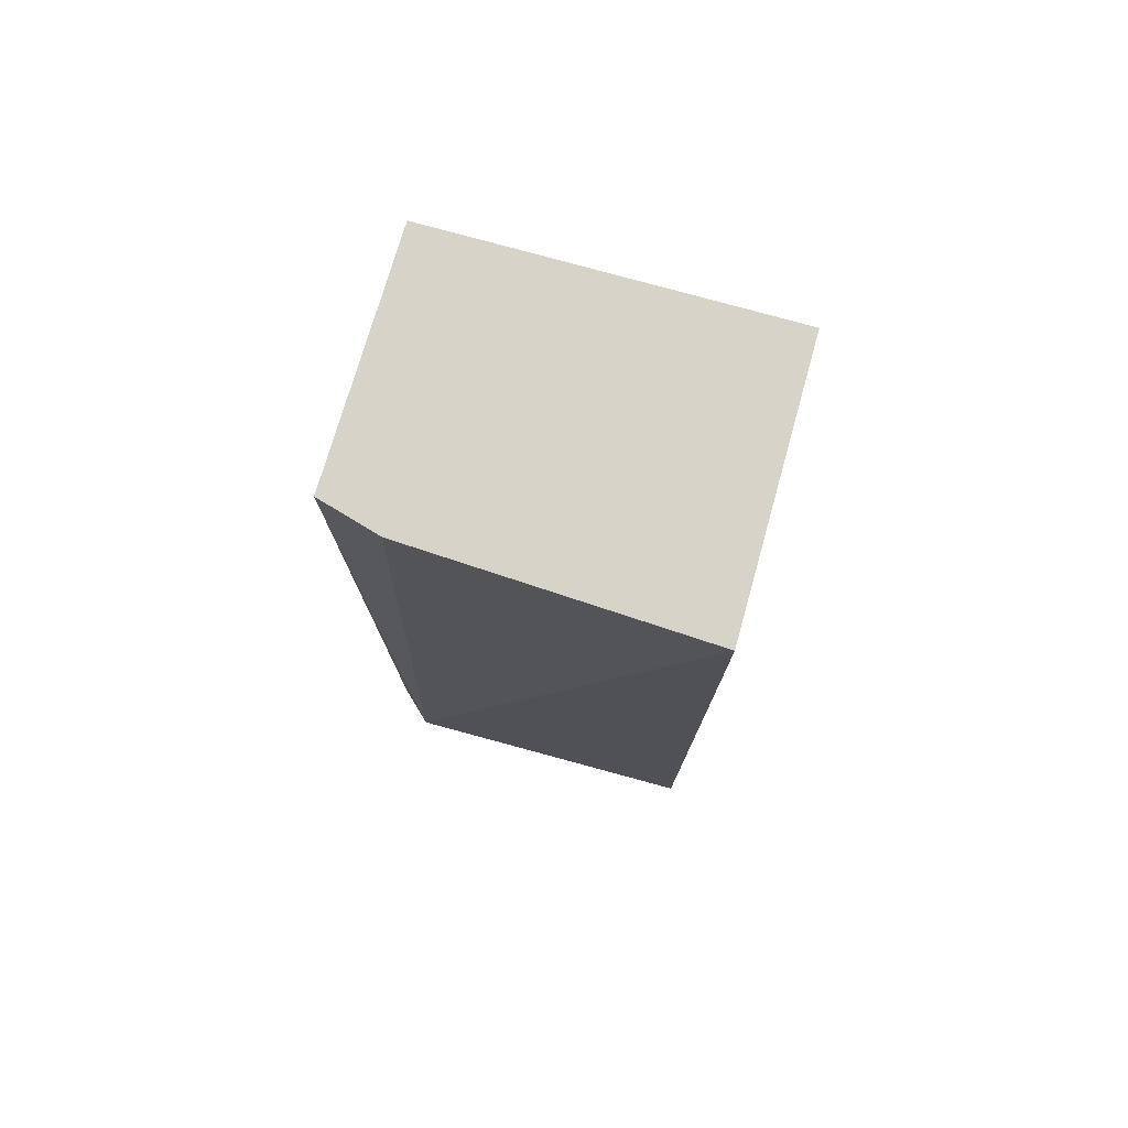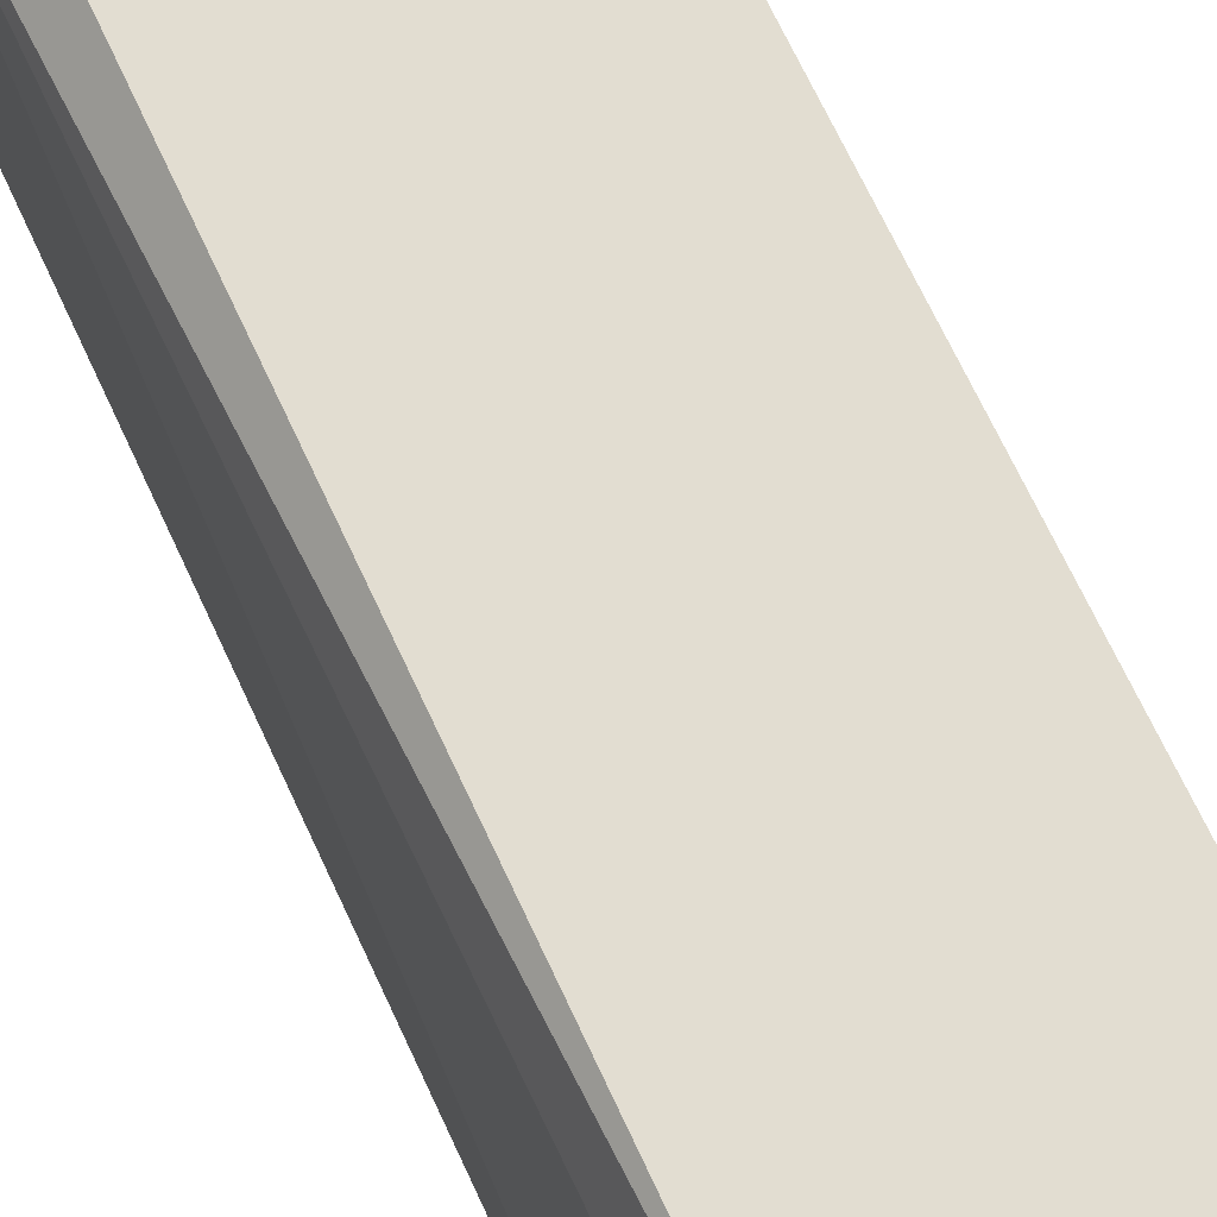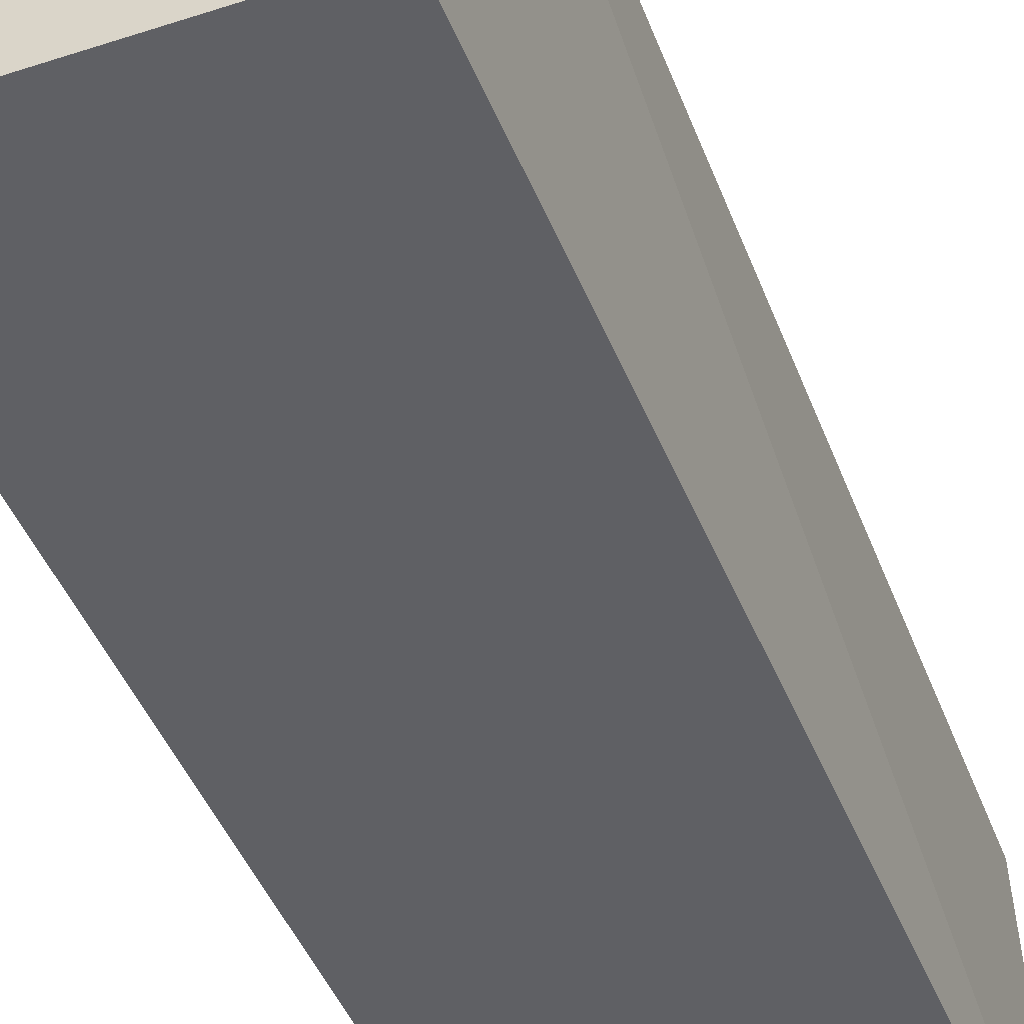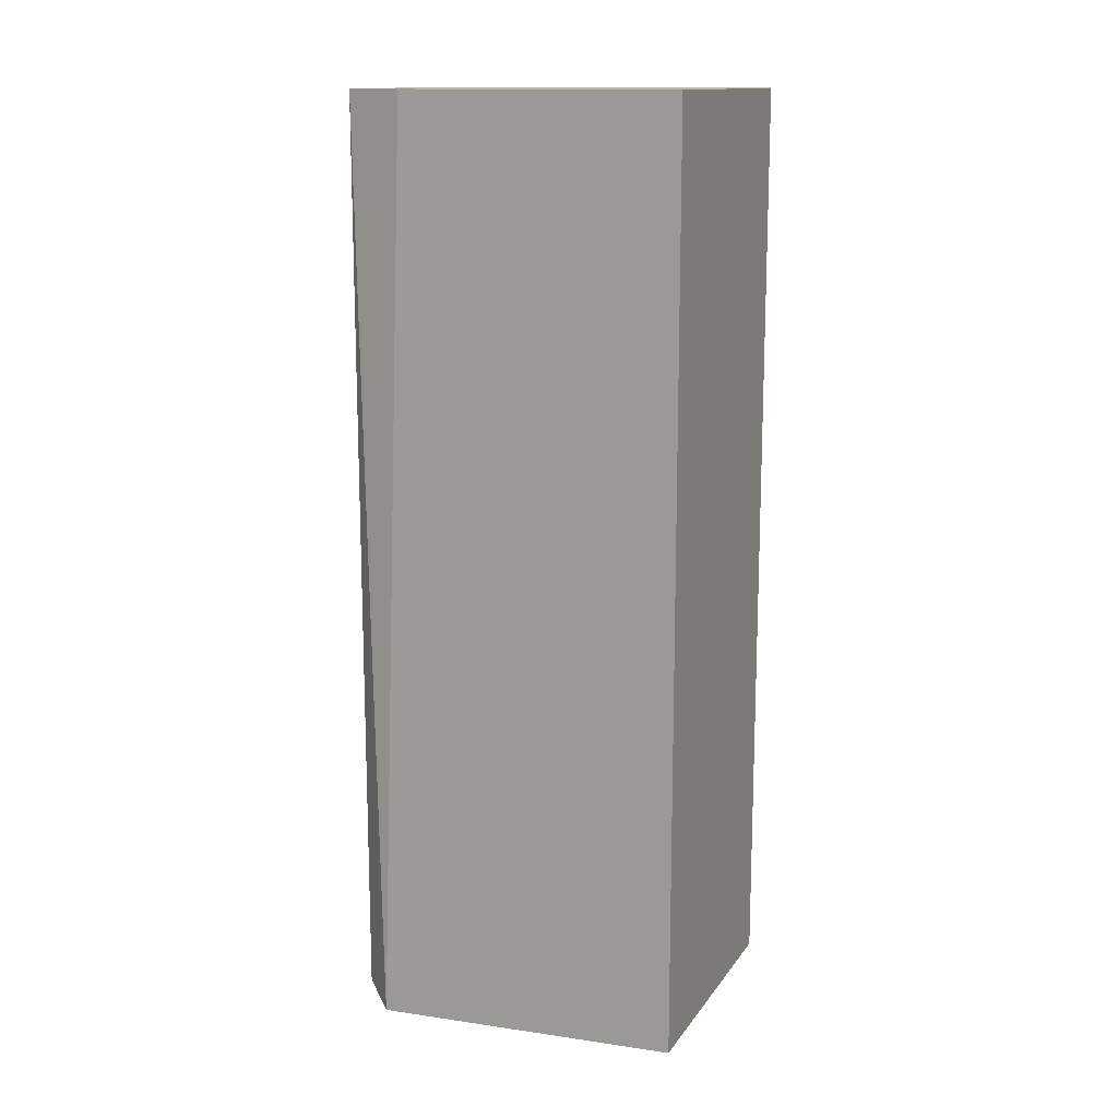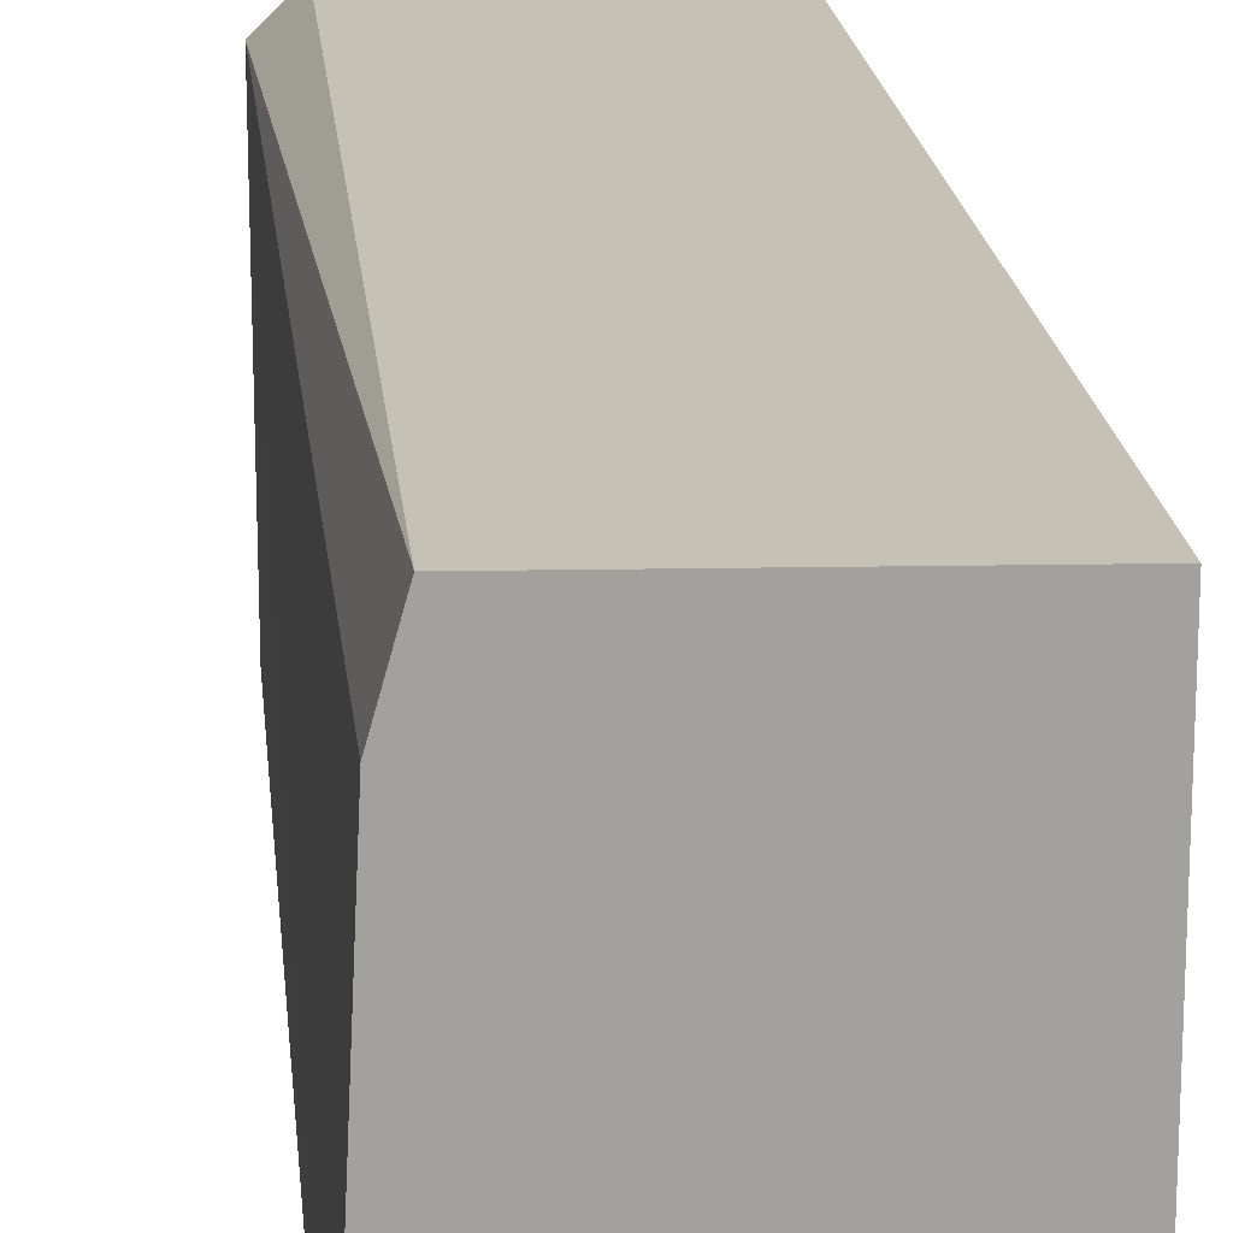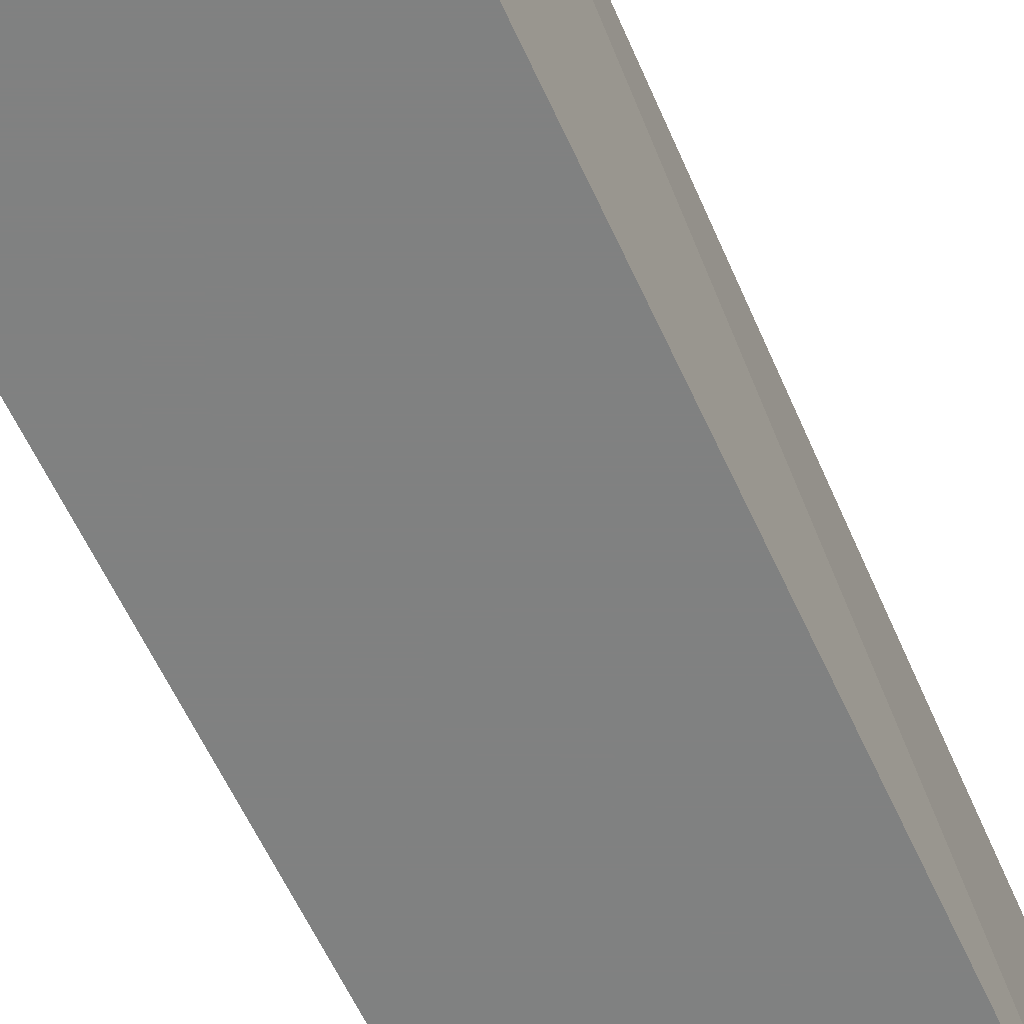
<metadata>
{"format":"obj","ext":"obj","renderer":"f3d","projection":"perspective","resolution":1024,"background":"white","views":[{"elev":77.0,"azim":105.5,"up":"+Y"},{"elev":69.3,"azim":155.1,"up":"+Z"},{"elev":-44.7,"azim":21.0,"up":"+Z"},{"elev":14.0,"azim":112.5,"up":"+Y"},{"elev":18.4,"azim":174.7,"up":"+Z"},{"elev":-60.3,"azim":24.4,"up":"+Z"}]}
</metadata>
<code>
v -0.04469 0.08 0.001655
v -0.04273 0.02 -0.0004545
v -0.04273 0.08 -0.02045
v -0.06 0.08 -0.02045
v -0.06 0.02091 0.001364
v -0.06 0.02091 -0.02045
v -0.0436 0.08 -0.0022
v -0.04469 0.02091 0.001655
v -0.06 0.08 0.001364
v -0.04273 0.02091 -0.02045
f 1 3 4
f 6 4 3
f 6 5 4
f 6 2 5
f 7 1 2
f 7 2 3
f 7 3 1
f 8 5 2
f 8 2 1
f 8 1 5
f 9 5 1
f 9 1 4
f 9 4 5
f 10 6 3
f 10 3 2
f 10 2 6

</code>
